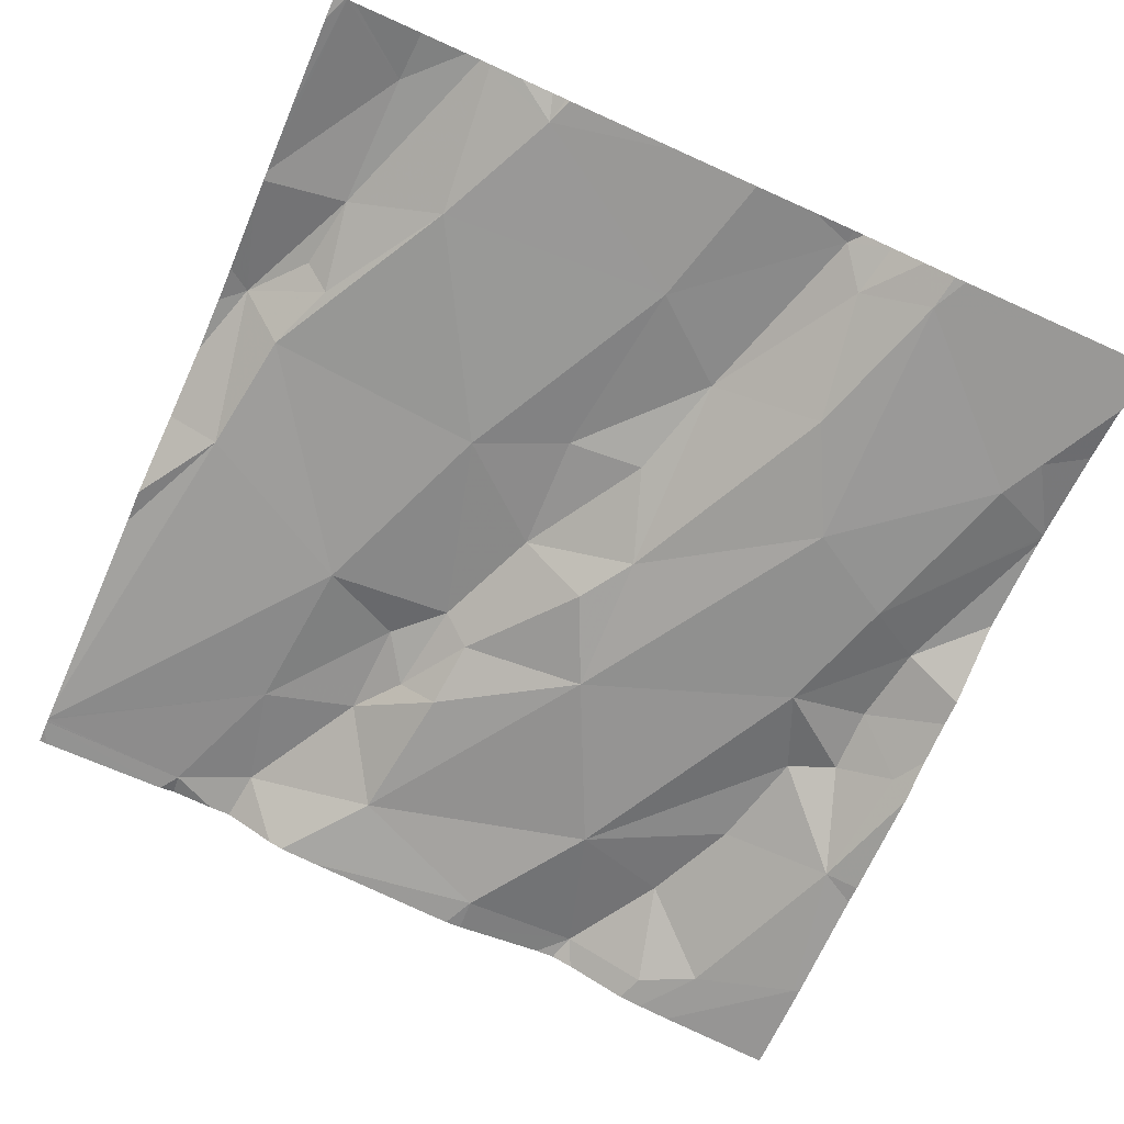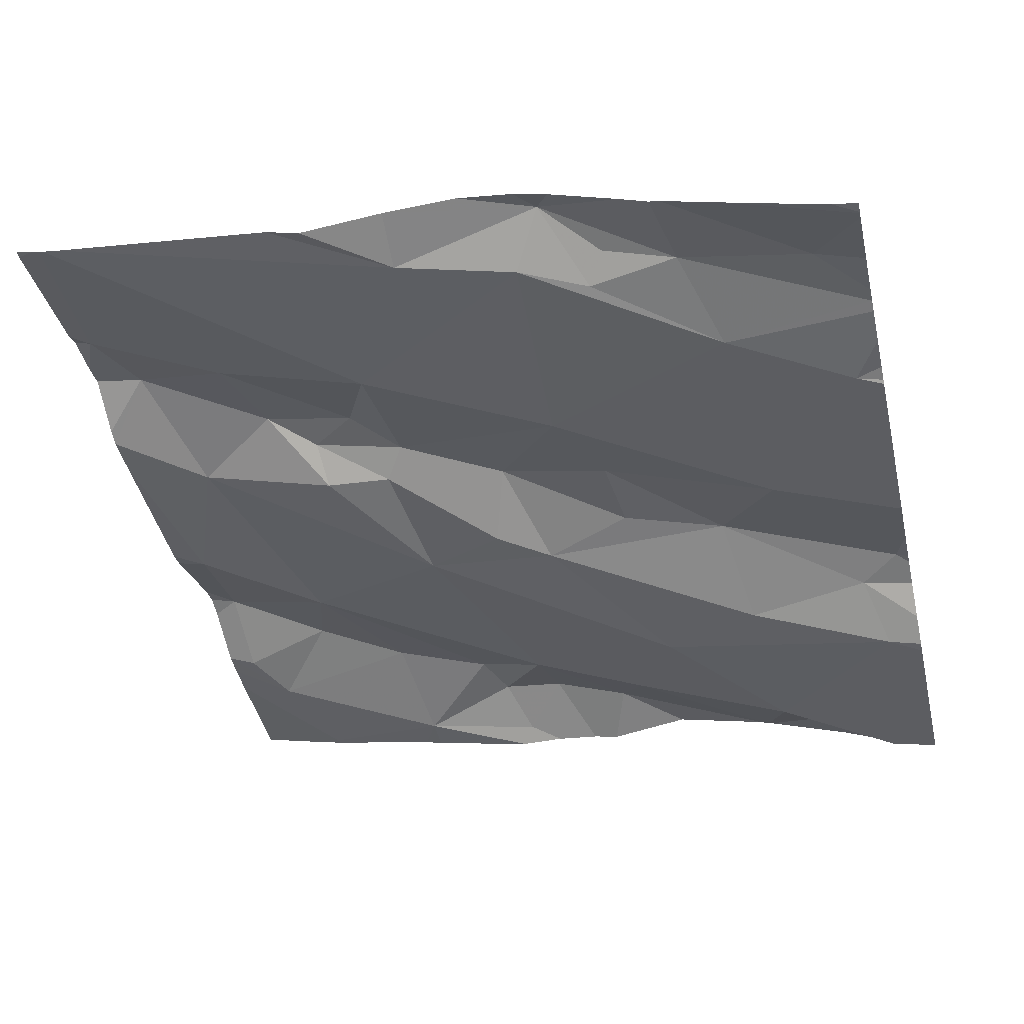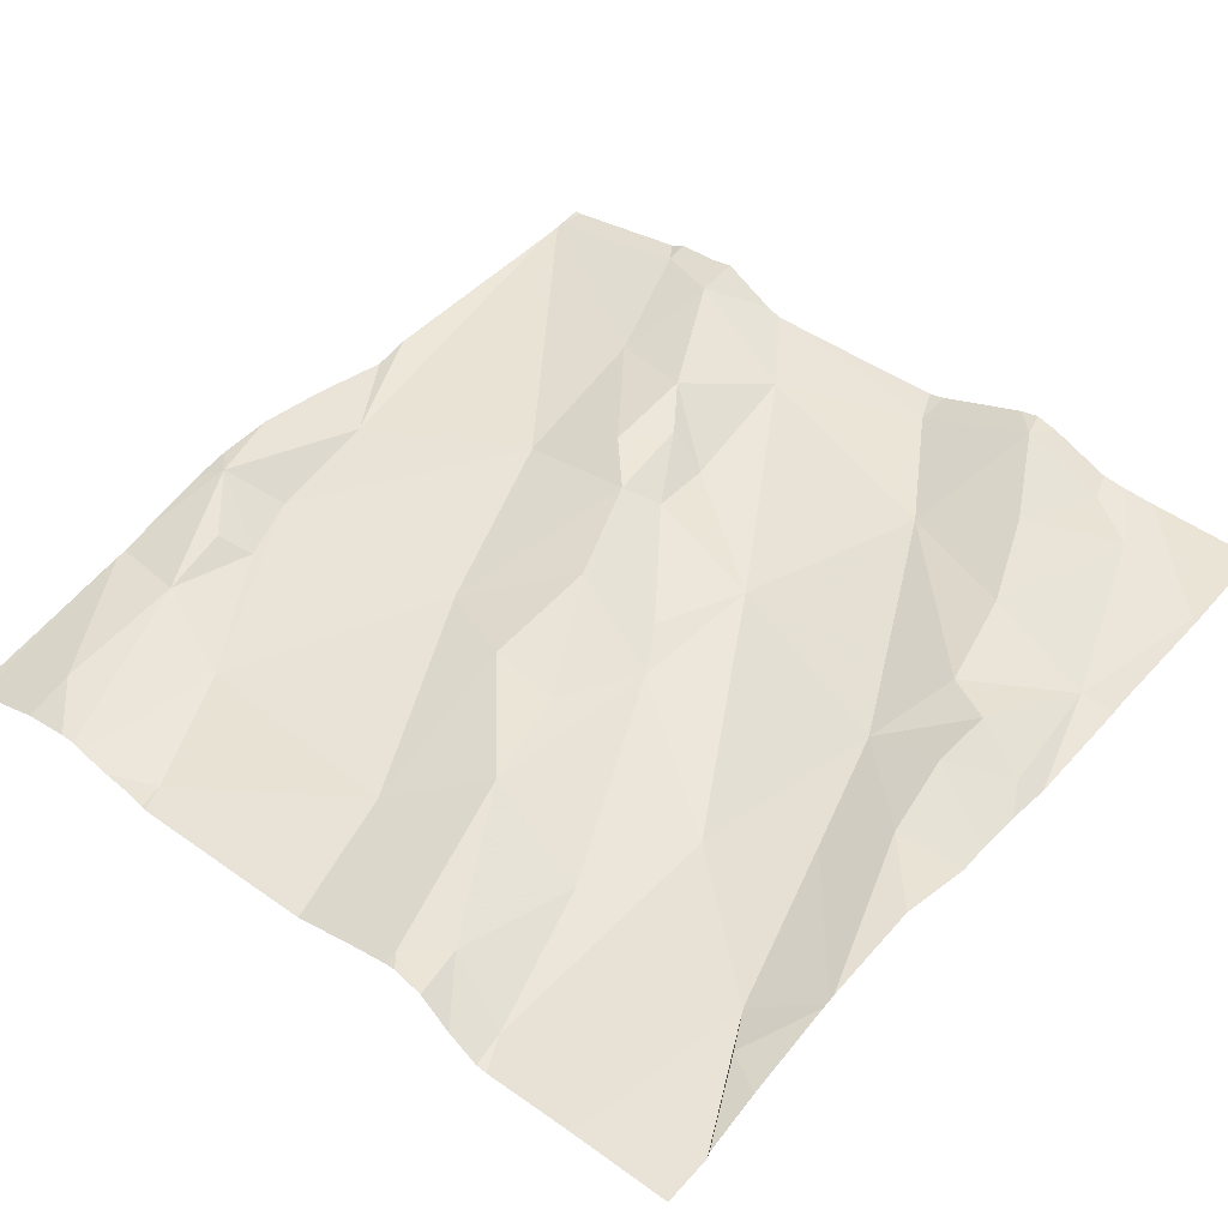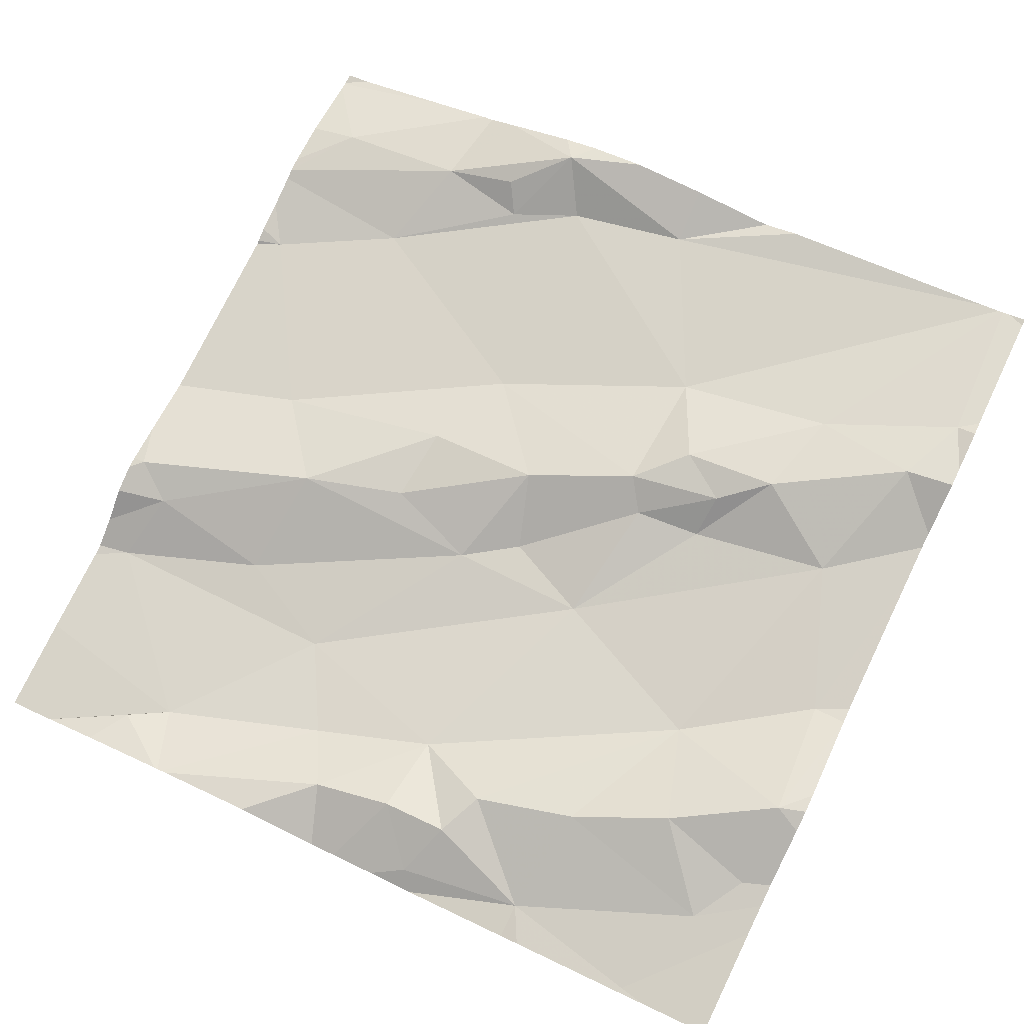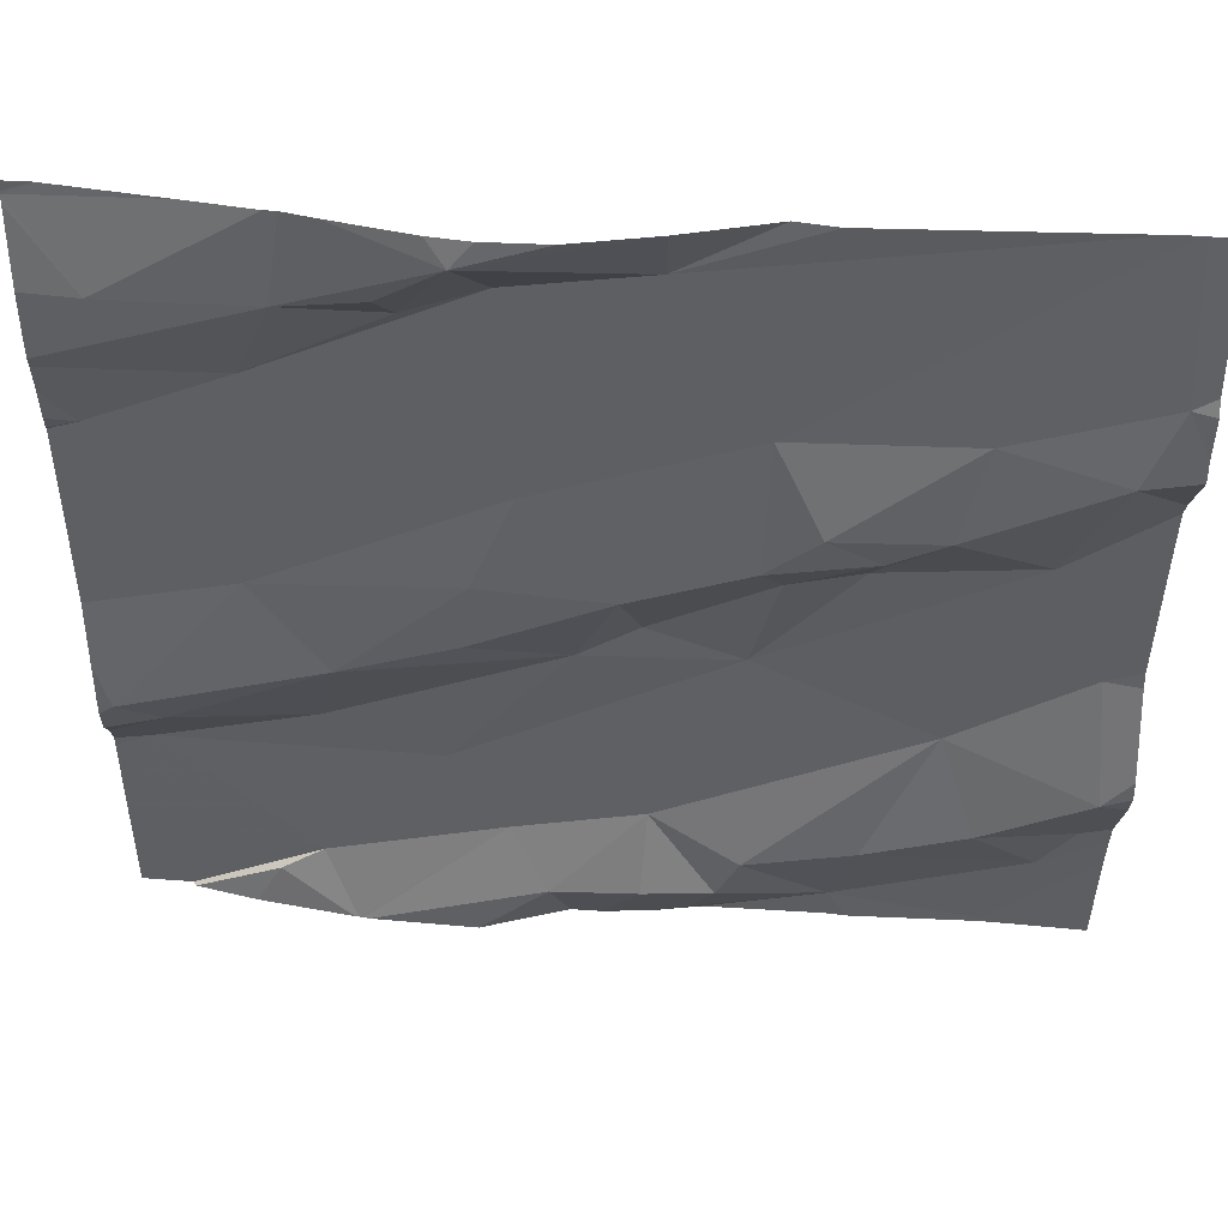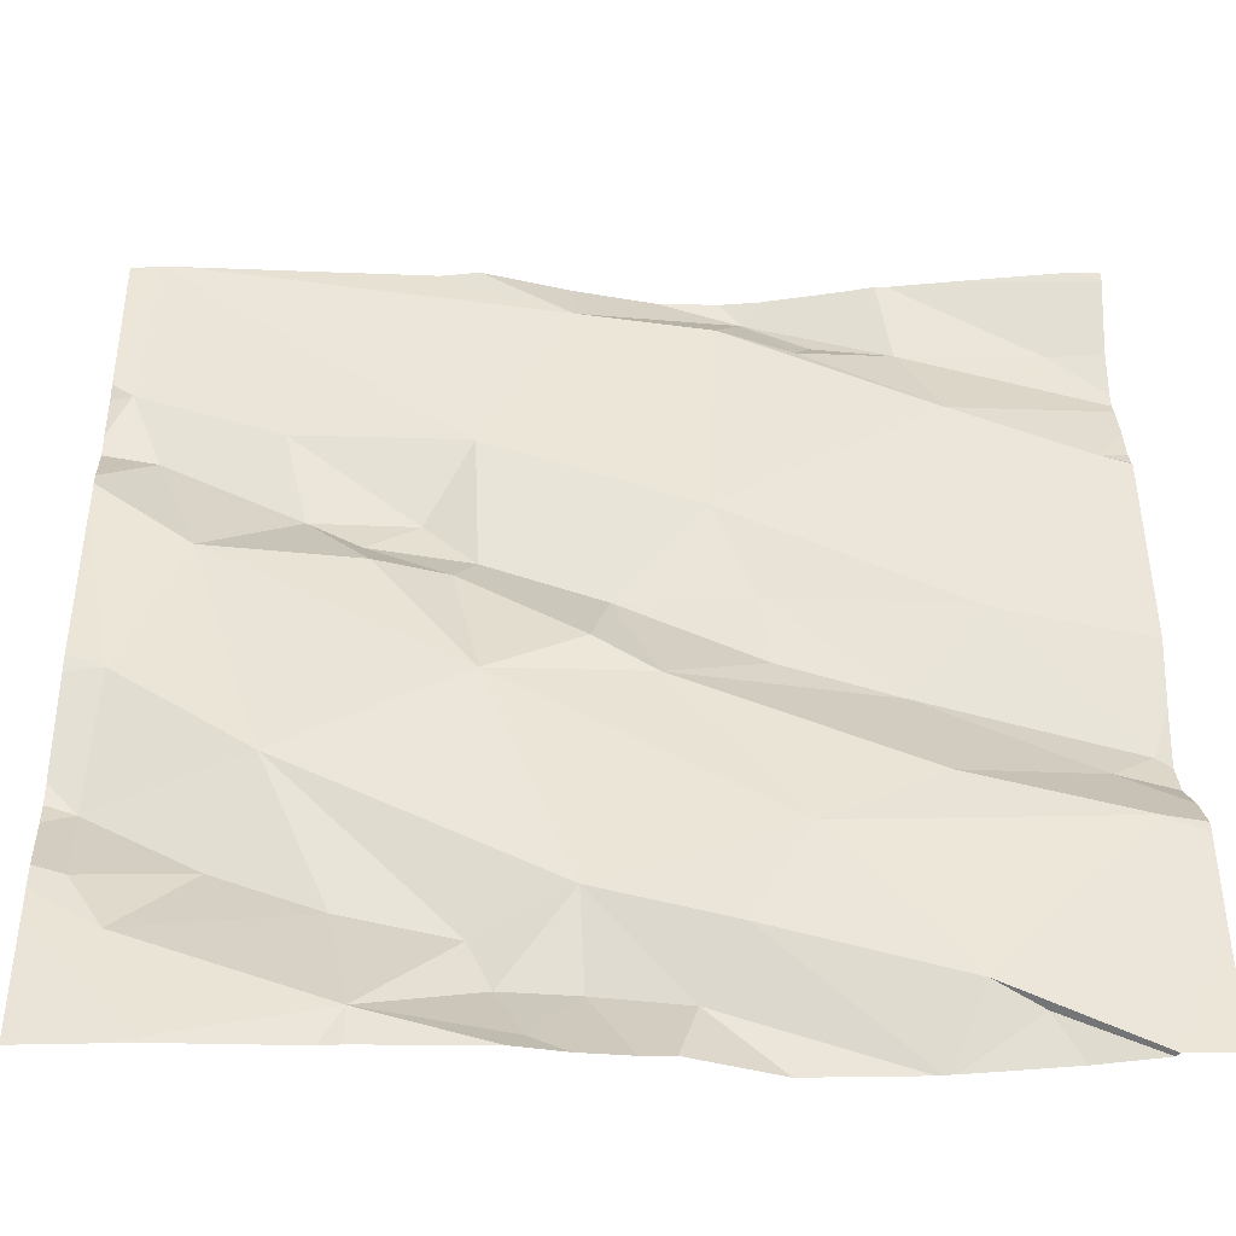
<metadata>
{"format":"obj","ext":"obj","renderer":"f3d","projection":"perspective","resolution":1024,"background":"white","views":[{"elev":-77.9,"azim":-114.1,"up":"+Z"},{"elev":-39.8,"azim":-166.9,"up":"+Z"},{"elev":39.0,"azim":-49.0,"up":"+Z"},{"elev":74.5,"azim":25.8,"up":"+Z"},{"elev":47.4,"azim":-5.1,"up":"+Y"},{"elev":-41.6,"azim":170.3,"up":"+Y"}]}
</metadata>
<code>
v -70.33 307.1 501.5
v -70.8 307.1 501.5
v -70.89 307.2 501.5
v -70.69 307.1 501.5
v -70.78 307 501.4
v -70.66 307.1 501.5
v -70.37 306.9 501.5
v -70.43 307.1 501.5
v -71.23 306.5 501.4
v -70.94 307.5 501.5
v -71.13 307 501.4
v -71.06 306.9 501.4
v -71.27 306.9 501.4
v -70.33 307.5 501.5
v -70.36 307.5 501.5
v -70.4 306.6 501.5
v -70.44 306.5 501.5
v -70.59 306.6 501.5
v -70.33 306.7 501.5
v -70.33 306.7 501.5
v -70.71 306.6 501.5
v -70.73 306.5 501.4
v -70.78 306.6 501.5
v -70.33 307.3 501.6
v -71 307.4 501.5
v -70.98 307.4 501.5
v -71.08 307.4 501.5
v -70.47 306.7 501.5
v -70.57 306.7 501.5
v -70.5 306.8 501.5
v -71.14 306.6 501.4
v -71.09 306.6 501.4
v -70.33 306.9 501.5
v -71.23 307.4 501.4
v -70.77 306.7 501.4
v -70.69 306.7 501.5
v -71.12 307.3 501.4
v -70.33 307.3 501.6
v -70.36 306.7 501.5
v -70.33 306.8 501.5
v -70.59 306.5 501.4
v -70.57 306.5 501.5
v -70.68 306.9 501.5
v -70.77 307.4 501.5
v -70.36 306.8 501.5
v -70.68 307.2 501.5
v -71.26 307.5 501.4
v -70.67 307.5 501.5
v -70.58 307.1 501.5
v -70.9 307.4 501.5
v -70.5 307.3 501.5
v -70.63 307.2 501.5
v -70.63 307.5 501.5
v -70.91 306.7 501.4
v -70.87 306.6 501.4
v -70.38 307.5 501.5
v -70.96 306.8 501.4
v -70.94 307 501.5
v -70.84 306.9 501.4
v -70.93 307.1 501.5
v -70.33 307.2 501.5
v -70.33 306.7 501.5
v -71.22 306.8 501.4
v -70.33 306.9 501.5
v -71.08 306.8 501.4
v -71.24 306.8 501.4
v -71.25 307.2 501.4
v -71.07 307.5 501.4
v -71.03 307.5 501.5
v -70.53 307.2 501.5
v -70.58 307.1 501.5
v -71.06 306.5 501.4
v -70.71 306.5 501.4
v -70.35 307.3 501.6
v -70.44 306.5 501.5
v -70.39 307.2 501.6
v -71.05 306.5 501.4
v -71.06 306.5 501.4
v -70.94 306.5 501.4
v -70.85 306.5 501.4
v -71.28 307 501.4
v -71.28 306.9 501.4
v -70.96 307.5 501.5
v -71.08 307.5 501.4
v -71.28 307.5 501.4
v -71.28 307.5 501.4
v -71.28 307.3 501.4
v -71.28 307.3 501.4
v -71.28 307.5 501.4
v -71.28 306.8 501.4
v -71.28 306.8 501.4
v -71.28 307.3 501.4
v -71.28 307.4 501.4
v -71.28 307.3 501.4
v -71.28 307.1 501.4
v -71.28 307.2 501.4
v -71.28 307.2 501.4
v -71.28 306.9 501.4
v -71.28 306.9 501.4
v -71.28 307.2 501.4
v -70.36 307.5 501.5
v -71.28 306.6 501.3
v -71.28 306.7 501.3
v -71.28 306.8 501.3
v -70.33 307.5 501.5
v -70.33 307.3 501.6
v -70.33 306.8 501.5
v -70.33 306.8 501.5
v -70.33 307.2 501.5
v -70.33 307.2 501.6
v -70.82 306.5 501.4
v -70.77 306.5 501.4
v -71.07 306.5 501.4
v -71.16 306.5 501.4
v -70.41 306.5 501.5
v -71.23 306.5 501.4
v -71.23 306.5 501.4
v -70.33 306.5 501.5
v -71.28 306.5 501.3
v -70.77 307.5 501.5
v -70.85 307.5 501.5
v -70.92 307.5 501.5
v -70.36 307.5 501.5
v -70.36 307.5 501.5
v -70.35 307.5 501.5
v -71.14 307.5 501.4
v -71.25 307.5 501.4
v -71.28 307.5 501.4
f 3 2 4
f 2 5 6
f 61 7 1
f 12 11 13
f 17 16 18
f 22 21 23
f 13 11 81
f 26 25 27
f 29 28 30
f 31 32 116
f 85 34 84
f 30 35 36
f 37 27 87
f 28 16 39
f 16 28 29
f 2 6 4
f 62 16 20
f 43 30 8
f 30 7 8
f 30 45 7
f 44 46 15
f 122 10 121
f 43 8 49
f 50 3 46
f 49 6 43
f 46 3 4
f 51 46 52
f 29 30 36
f 21 22 18
f 29 36 18
f 121 10 120
f 17 18 42
f 54 32 72
f 120 44 48
f 84 27 68
f 22 23 111
f 54 57 32
f 21 36 35
f 23 21 35
f 35 55 23
f 23 55 80
f 68 27 69
f 43 6 5
f 2 58 59
f 60 58 2
f 12 60 11
f 59 58 12
f 46 4 52
f 5 2 59
f 10 44 120
f 72 31 113
f 58 60 12
f 110 76 109
f 27 10 69
f 109 76 61
f 37 26 27
f 37 11 3
f 57 65 66
f 67 37 88
f 63 12 13
f 113 31 114
f 108 45 107
f 107 45 62
f 66 65 63
f 59 57 43
f 81 67 95
f 112 22 111
f 106 74 76
f 87 34 92
f 47 85 127
f 37 50 26
f 63 65 12
f 35 43 57
f 12 65 59
f 57 59 65
f 55 54 78
f 73 22 112
f 111 23 80
f 66 32 57
f 70 51 52
f 3 60 2
f 29 18 16
f 28 45 30
f 57 54 35
f 10 25 26
f 101 105 125
f 49 71 6
f 4 6 71
f 36 21 18
f 52 4 71
f 52 71 70
f 16 17 19
f 70 71 49
f 15 51 123
f 49 8 70
f 43 35 30
f 43 5 59
f 3 50 37
f 54 55 35
f 27 25 10
f 56 44 15
f 50 44 10
f 44 50 46
f 26 50 10
f 102 66 103
f 66 63 91
f 11 60 3
f 37 67 11
f 90 13 98
f 77 55 78
f 70 8 76
f 51 70 76
f 45 28 39
f 15 46 51
f 76 74 51
f 123 74 124
f 79 55 77
f 33 45 40
f 53 44 56
f 80 55 79
f 76 8 61
f 106 76 110
f 78 54 72
f 45 39 62
f 74 24 101
f 81 11 67
f 82 13 81
f 40 45 108
f 72 32 31
f 116 102 119
f 33 7 45
f 48 44 53
f 86 34 85
f 64 7 33
f 73 18 22
f 87 27 34
f 88 37 87
f 38 74 106
f 47 89 85
f 75 17 42
f 24 74 38
f 90 63 13
f 91 63 90
f 92 34 93
f 20 16 19
f 101 24 105
f 93 34 86
f 94 67 88
f 42 18 41
f 95 67 96
f 62 39 16
f 96 67 97
f 41 18 73
f 97 67 100
f 98 13 99
f 84 34 27
f 19 17 115
f 99 13 82
f 1 7 64
f 100 67 94
f 102 32 66
f 103 66 104
f 9 31 117
f 61 8 7
f 104 66 91
f 114 31 9
f 115 17 75
f 116 32 102
f 69 10 83
f 117 31 116
f 83 10 122
f 118 19 115
f 123 51 74
f 124 74 101
f 125 105 14
f 126 85 84
f 127 85 126
f 128 89 47

</code>
